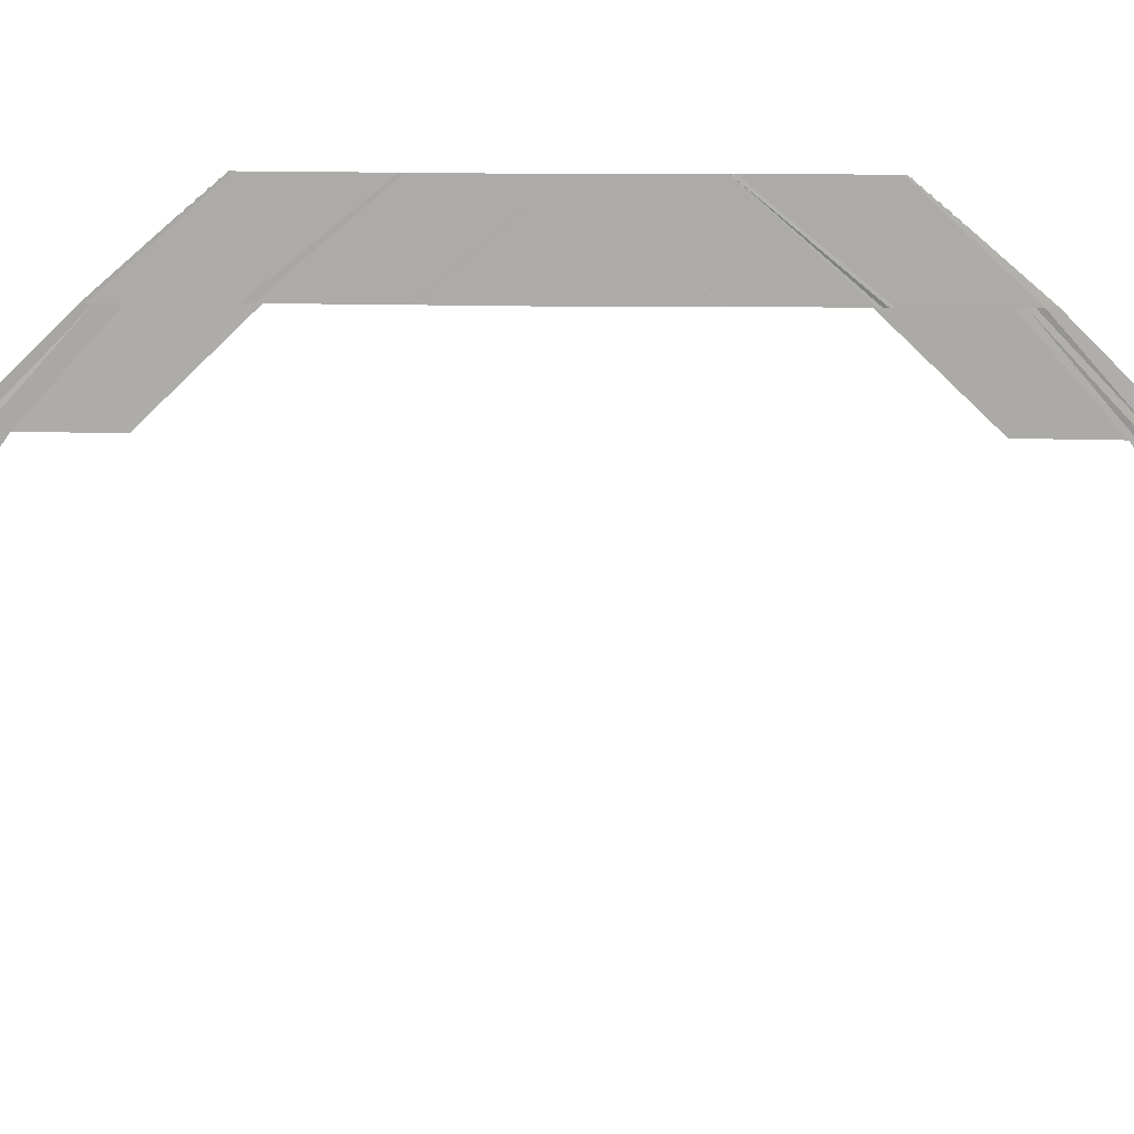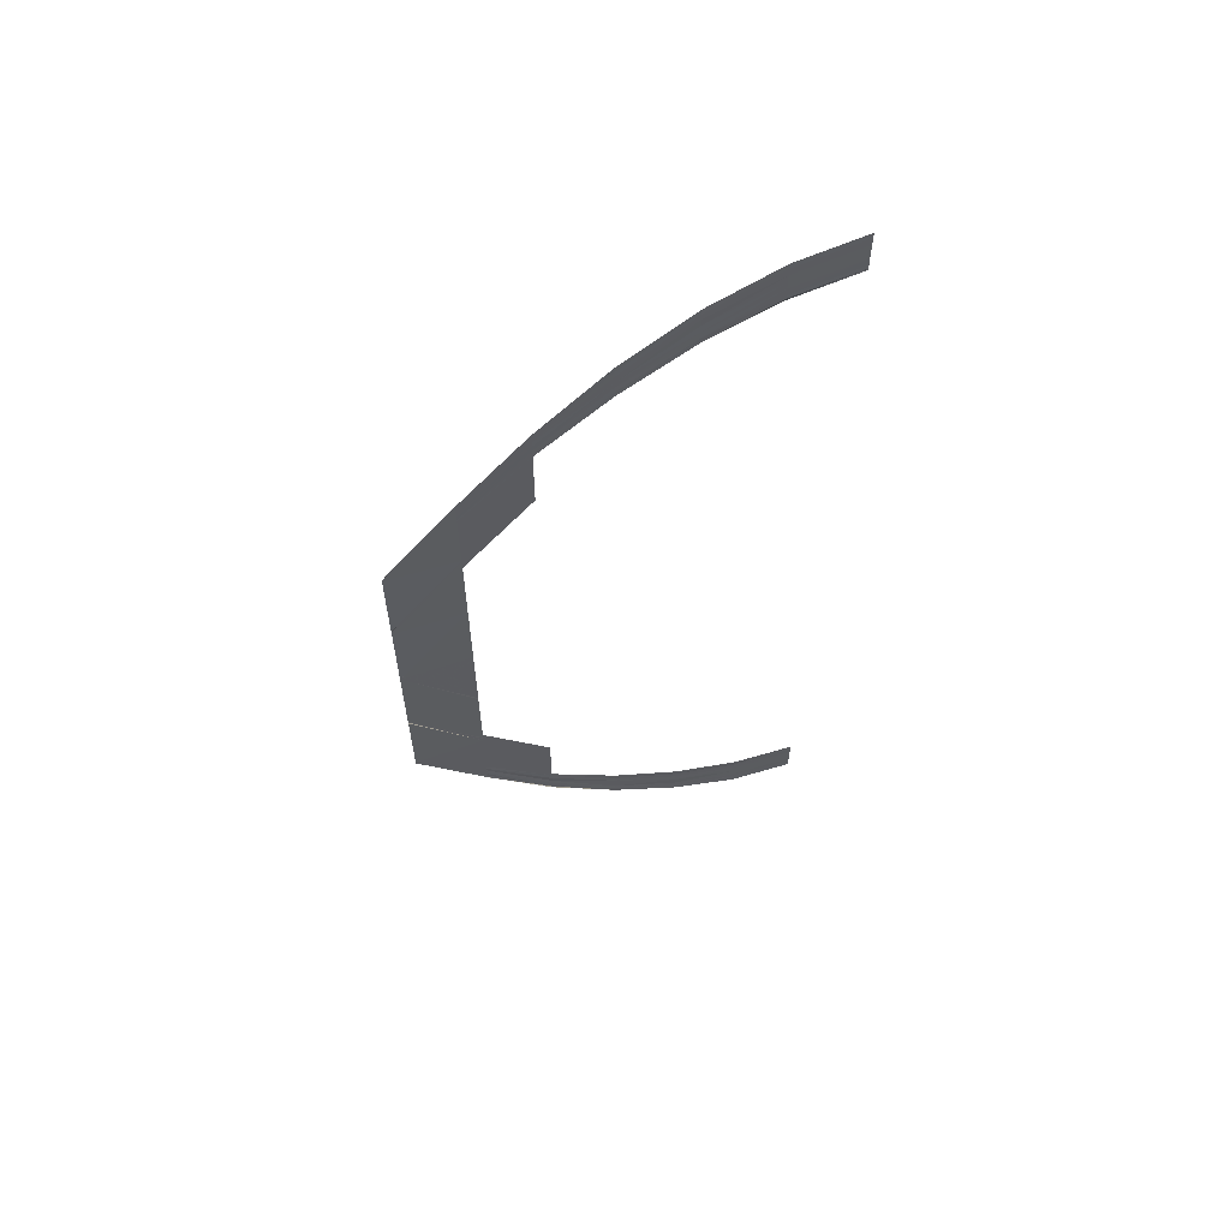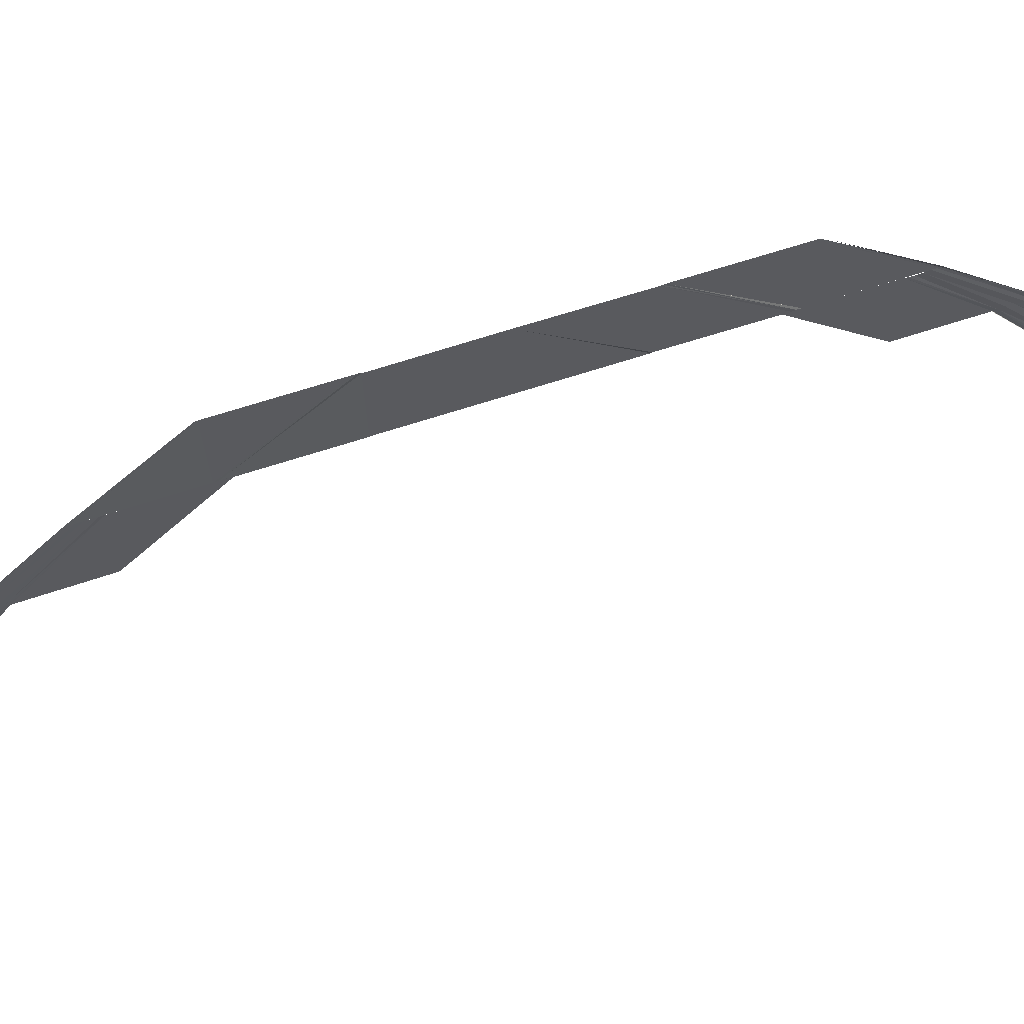
<metadata>
{"format":"obj","ext":"obj","renderer":"f3d","projection":"perspective","resolution":1024,"background":"white","views":[{"elev":13.5,"azim":-88.1,"up":"+Y"},{"elev":59.9,"azim":-109.2,"up":"+Z"},{"elev":62.4,"azim":71.2,"up":"+Y"}]}
</metadata>
<code>
o 2500
v 2206 1860 7.526
v 2206 1860 7.524
v 2206 1860 7.525
v 2206 1860 7.524
v 2206 1860 7.525
v 2206 1860 7.523
v 2206 1860 7.525
v 2206 1860 7.524
v 2206 1860 7.522
v 2206 1860 7.524
v 2206 1860 7.521
v 2206 1860 7.523
v 2206 1860 7.521
v 2206 1860 7.52
v 2206 1860 7.521
v 2206 1860 7.519
v 2206 1860 7.52
v 2206 1860 7.52
v 2206 1860 7.519
v 2206 1860 7.518
v 2206 1860 7.518
v 2206 1860 7.52
v 2206 1860 7.525
v 2206 1860 7.524
v 2206 1860 7.525
v 2206 1860 7.526
v 2206 1860 7.524
v 2206 1860 7.526
v 2206 1860 7.523
v 2206 1860 7.525
v 2206 1860 7.522
v 2206 1860 7.524
v 2206 1860 7.523
v 2206 1860 7.521
v 2206 1860 7.523
v 2206 1860 7.52
v 2206 1860 7.521
v 2206 1860 7.52
v 2206 1860 7.519
v 2206 1860 7.52
v 2206 1860 7.518
v 2206 1860 7.52
v 2206 1860 7.519
v 2206 1860 7.518
v 2206 1860 7.519
v 2206 1860 7.524
v 2206 1860 7.521
v 2206 1860 7.524
v 2206 1860 7.52
v 2206 1860 7.524
v 2206 1860 7.52
v 2206 1860 7.523
v 2206 1860 7.522
v 2206 1860 7.519
v 2206 1860 7.522
v 2206 1860 7.518
v 2206 1860 7.521
v 2206 1860 7.52
v 2206 1860 7.517
v 2206 1860 7.52
v 2206 1860 7.516
v 2206 1860 7.519
v 2206 1860 7.518
v 2206 1860 7.518
v 2206 1860 7.515
v 2206 1860 7.515
v 2206 1860 7.518
v 2206 1860 7.524
v 2206 1860 7.52
v 2206 1860 7.523
v 2206 1860 7.524
v 2206 1860 7.521
v 2206 1860 7.524
v 2206 1860 7.52
v 2206 1860 7.523
v 2206 1860 7.519
v 2206 1860 7.522
v 2206 1860 7.521
v 2206 1860 7.518
v 2206 1860 7.521
v 2206 1860 7.517
v 2206 1860 7.52
v 2206 1860 7.519
v 2206 1860 7.516
v 2206 1860 7.519
v 2206 1860 7.515
v 2206 1860 7.518
v 2206 1860 7.518
v 2206 1860 7.515
v 2206 1860 7.518
v 2206 1860 7.521
v 2206 1860 7.515
v 2206 1860 7.52
v 2206 1860 7.514
v 2206 1860 7.52
v 2206 1860 7.514
v 2206 1860 7.52
v 2206 1860 7.519
v 2206 1860 7.513
v 2206 1860 7.519
v 2206 1860 7.512
v 2206 1860 7.518
v 2206 1860 7.517
v 2206 1860 7.511
v 2206 1860 7.517
v 2206 1860 7.51
v 2206 1860 7.516
v 2206 1860 7.515
v 2206 1860 7.515
v 2206 1860 7.509
v 2206 1860 7.51
v 2206 1860 7.515
v 2206 1860 7.52
v 2206 1860 7.514
v 2206 1860 7.52
v 2206 1860 7.521
v 2206 1860 7.515
v 2206 1860 7.521
v 2206 1860 7.514
v 2206 1860 7.52
v 2206 1860 7.513
v 2206 1860 7.519
v 2206 1860 7.518
v 2206 1860 7.512
v 2206 1860 7.518
v 2206 1860 7.511
v 2206 1860 7.517
v 2206 1860 7.516
v 2206 1860 7.51
v 2206 1860 7.516
v 2206 1860 7.51
v 2206 1860 7.515
v 2206 1860 7.515
v 2206 1860 7.509
v 2206 1860 7.515
v 2206 1860 7.515
v 2206 1860 7.506
v 2206 1860 7.514
v 2206 1860 7.506
v 2206 1860 7.514
v 2206 1860 7.506
v 2206 1860 7.514
v 2206 1860 7.513
v 2206 1860 7.505
v 2206 1860 7.513
v 2206 1860 7.504
v 2206 1860 7.512
v 2206 1860 7.511
v 2206 1860 7.503
v 2206 1860 7.511
v 2206 1860 7.503
v 2206 1860 7.51
v 2206 1860 7.51
v 2206 1860 7.509
v 2206 1860 7.502
v 2206 1860 7.502
v 2206 1860 7.51
v 2206 1860 7.514
v 2206 1860 7.506
v 2206 1860 7.514
v 2206 1860 7.515
v 2206 1860 7.506
v 2206 1860 7.515
v 2206 1860 7.506
v 2206 1860 7.514
v 2206 1860 7.505
v 2206 1860 7.513
v 2206 1860 7.512
v 2206 1860 7.504
v 2206 1860 7.512
v 2206 1860 7.503
v 2206 1860 7.511
v 2206 1860 7.51
v 2206 1860 7.503
v 2206 1860 7.51
v 2206 1860 7.502
v 2206 1860 7.51
v 2206 1860 7.509
v 2206 1860 7.502
v 2206 1860 7.509
v 2206 1860 7.506
v 2206 1860 7.496
v 2206 1860 7.506
v 2206 1860 7.496
v 2206 1860 7.506
v 2206 1860 7.496
v 2206 1860 7.506
v 2206 1860 7.505
v 2206 1860 7.495
v 2206 1860 7.505
v 2206 1860 7.495
v 2206 1860 7.504
v 2206 1860 7.503
v 2206 1860 7.494
v 2206 1860 7.503
v 2206 1860 7.493
v 2206 1860 7.503
v 2206 1860 7.502
v 2206 1860 7.493
v 2206 1860 7.502
v 2206 1860 7.493
v 2206 1860 7.493
v 2206 1860 7.502
v 2206 1860 7.502
v 2206 1860 7.502
v 2206 1860 7.503
v 2206 1860 7.493
v 2206 1860 7.503
v 2206 1860 7.494
v 2206 1860 7.503
v 2206 1860 7.504
v 2206 1860 7.495
v 2206 1860 7.504
v 2206 1860 7.495
v 2206 1860 7.505
v 2206 1860 7.506
v 2206 1860 7.496
v 2206 1860 7.506
v 2206 1860 7.496
v 2206 1860 7.506
v 2206 1860 7.506
v 2206 1860 7.496
v 2206 1860 7.506
v 2206 1860 7.496
v 2206 1860 7.485
v 2206 1860 7.496
v 2206 1860 7.496
v 2206 1860 7.485
v 2206 1860 7.496
v 2206 1860 7.485
v 2206 1860 7.496
v 2206 1860 7.484
v 2206 1860 7.485
v 2206 1860 7.495
v 2206 1860 7.496
v 2206 1860 7.495
v 2206 1860 7.485
v 2206 1860 7.496
v 2206 1860 7.493
v 2206 1860 7.483
v 2206 1860 7.493
v 2206 1860 7.483
v 2206 1860 7.485
v 2206 1860 7.473
v 2206 1860 7.484
v 2206 1860 7.472
v 2206 1860 7.484
v 2206 1860 7.472
v 2206 1860 7.472
v 2206 1860 7.484
v 2206 1860 7.483
v 2206 1860 7.472
v 2206 1860 7.483
v 2206 1860 7.472
v 2206 1860 7.472
v 2206 1860 7.483
v 2206 1860 7.483
v 2206 1860 7.483
v 2206 1860 7.484
v 2206 1860 7.472
v 2206 1860 7.484
v 2206 1860 7.472
v 2206 1860 7.484
v 2206 1860 7.472
v 2206 1860 7.46
v 2206 1860 7.472
v 2206 1860 7.472
v 2206 1860 7.472
v 2206 1860 7.472
v 2206 1860 7.472
v 2206 1860 7.46
v 2206 1860 7.448
v 2206 1860 7.46
v 2206 1860 7.448
v 2206 1860 7.448
v 2206 1860 7.448
v 2206 1860 7.46
v 2206 1860 7.46
v 2206 1860 7.46
v 2206 1860 7.472
v 2206 1860 7.448
v 2206 1860 7.448
v 2206 1860 7.448
v 2206 1860 7.437
v 2206 1860 7.448
v 2206 1860 7.448
v 2206 1860 7.448
v 2206 1860 7.436
v 2206 1860 7.436
v 2206 1860 7.448
v 2206 1860 7.437
v 2206 1860 7.448
v 2206 1860 7.437
v 2206 1860 7.448
v 2206 1860 7.436
v 2206 1860 7.437
v 2206 1860 7.448
v 2206 1860 7.448
v 2206 1860 7.448
v 2206 1860 7.447
v 2206 1860 7.435
v 2206 1860 7.436
v 2206 1860 7.448
v 2206 1860 7.424
v 2206 1860 7.424
v 2206 1860 7.435
v 2206 1860 7.424
v 2206 1860 7.424
v 2206 1860 7.435
v 2206 1860 7.424
v 2206 1860 7.435
v 2206 1860 7.425
v 2206 1860 7.415
v 2206 1860 7.424
v 2206 1860 7.435
v 2206 1860 7.436
v 2206 1860 7.435
v 2206 1860 7.425
v 2206 1860 7.435
v 2206 1860 7.424
v 2206 1860 7.425
v 2206 1860 7.425
v 2206 1860 7.414
v 2206 1860 7.424
v 2206 1860 7.414
v 2206 1860 7.416
v 2206 1860 7.425
v 2206 1860 7.417
v 2206 1860 7.426
v 2206 1860 7.427
v 2206 1860 7.414
v 2206 1860 7.424
v 2206 1860 7.417
v 2206 1860 7.427
v 2206 1860 7.418
v 2206 1860 7.427
v 2206 1860 7.427
v 2206 1860 7.418
v 2206 1860 7.427
v 2206 1860 7.424
v 2206 1860 7.424
v 2206 1860 7.424
v 2206 1860 7.427
v 2206 1860 7.417
v 2206 1860 7.426
v 2206 1860 7.417
v 2206 1860 7.426
v 2206 1860 7.416
v 2206 1860 7.425
v 2206 1860 7.425
v 2206 1860 7.418
v 2206 1860 7.427
v 2206 1860 7.418
v 2206 1860 7.411
v 2206 1860 7.418
v 2206 1860 7.415
v 2206 1860 7.425
v 2206 1860 7.414
v 2206 1860 7.424
v 2206 1860 7.424
v 2206 1860 7.424
v 2206 1860 7.414
v 2206 1860 7.414
v 2206 1860 7.424
v 2206 1860 7.41
v 2206 1860 7.418
v 2206 1860 7.41
v 2206 1860 7.417
v 2206 1860 7.418
v 2206 1860 7.417
v 2206 1860 7.409
v 2206 1860 7.417
v 2206 1860 7.408
v 2206 1860 7.416
v 2206 1860 7.415
v 2206 1860 7.407
v 2206 1860 7.415
v 2206 1860 7.406
v 2206 1860 7.414
v 2206 1860 7.414
v 2206 1860 7.414
v 2206 1860 7.405
v 2206 1860 7.406
v 2206 1860 7.414
v 2206 1860 7.427
v 2206 1860 7.427
v 2206 1860 7.437
v 2206 1860 7.437
v 2206 1860 7.414
v 2206 1860 7.406
v 2206 1860 7.414
v 2206 1860 7.414
v 2206 1860 7.405
v 2206 1860 7.414
v 2206 1860 7.406
v 2206 1860 7.414
v 2206 1860 7.407
v 2206 1860 7.415
v 2206 1860 7.416
v 2206 1860 7.408
v 2206 1860 7.416
v 2206 1860 7.409
v 2206 1860 7.417
v 2206 1860 7.417
v 2206 1860 7.41
v 2206 1860 7.417
v 2206 1860 7.41
v 2206 1860 7.418
v 2206 1860 7.418
v 2206 1860 7.411
v 2206 1860 7.418
v 2206 1860 7.405
v 2206 1860 7.399
v 2206 1860 7.406
v 2206 1860 7.4
v 2206 1860 7.406
v 2206 1860 7.4
v 2206 1860 7.406
v 2206 1860 7.407
v 2206 1860 7.401
v 2206 1860 7.407
v 2206 1860 7.402
v 2206 1860 7.408
v 2206 1860 7.409
v 2206 1860 7.403
v 2206 1860 7.409
v 2206 1860 7.404
v 2206 1860 7.41
v 2206 1860 7.41
v 2206 1860 7.411
v 2206 1860 7.405
v 2206 1860 7.405
v 2206 1860 7.41
v 2206 1860 7.406
v 2206 1860 7.4
v 2206 1860 7.406
v 2206 1860 7.405
v 2206 1860 7.399
v 2206 1860 7.405
v 2206 1860 7.4
v 2206 1860 7.406
v 2206 1860 7.401
v 2206 1860 7.407
v 2206 1860 7.408
v 2206 1860 7.402
v 2206 1860 7.408
v 2206 1860 7.403
v 2206 1860 7.409
v 2206 1860 7.41
v 2206 1860 7.404
v 2206 1860 7.41
v 2206 1860 7.405
v 2206 1860 7.41
v 2206 1860 7.411
v 2206 1860 7.405
v 2206 1860 7.411
v 2206 1860 7.399
v 2206 1860 7.396
v 2206 1860 7.4
v 2206 1860 7.396
v 2206 1860 7.4
v 2206 1860 7.397
v 2206 1860 7.4
v 2206 1860 7.401
v 2206 1860 7.398
v 2206 1860 7.401
v 2206 1860 7.399
v 2206 1860 7.402
v 2206 1860 7.403
v 2206 1860 7.4
v 2206 1860 7.403
v 2206 1860 7.401
v 2206 1860 7.404
v 2206 1860 7.405
v 2206 1860 7.405
v 2206 1860 7.402
v 2206 1860 7.402
v 2206 1860 7.405
v 2206 1860 7.4
v 2206 1860 7.396
v 2206 1860 7.4
v 2206 1860 7.399
v 2206 1860 7.396
v 2206 1860 7.399
v 2206 1860 7.397
v 2206 1860 7.4
v 2206 1860 7.398
v 2206 1860 7.401
v 2206 1860 7.402
v 2206 1860 7.399
v 2206 1860 7.402
v 2206 1860 7.4
v 2206 1860 7.403
v 2206 1860 7.404
v 2206 1860 7.401
v 2206 1860 7.404
v 2206 1860 7.402
v 2206 1860 7.405
v 2206 1860 7.405
v 2206 1860 7.402
v 2206 1860 7.405
v 2206 1860 7.396
v 2206 1860 7.394
v 2206 1860 7.396
v 2206 1860 7.395
v 2206 1860 7.396
v 2206 1860 7.395
v 2206 1860 7.397
v 2206 1860 7.398
v 2206 1860 7.396
v 2206 1860 7.398
v 2206 1860 7.398
v 2206 1860 7.399
v 2206 1860 7.4
v 2206 1860 7.399
v 2206 1860 7.4
v 2206 1860 7.4
v 2206 1860 7.401
v 2206 1860 7.402
v 2206 1860 7.402
v 2206 1860 7.401
v 2206 1860 7.4
v 2206 1860 7.402
v 2206 1860 7.396
v 2206 1860 7.395
v 2206 1860 7.397
v 2206 1860 7.396
v 2206 1860 7.394
v 2206 1860 7.396
v 2206 1860 7.395
v 2206 1860 7.397
v 2206 1860 7.396
v 2206 1860 7.398
v 2206 1860 7.399
v 2206 1860 7.398
v 2206 1860 7.399
v 2206 1860 7.399
v 2206 1860 7.4
v 2206 1860 7.401
v 2206 1860 7.4
v 2206 1860 7.401
v 2206 1860 7.4
v 2206 1860 7.402
v 2206 1860 7.402
v 2206 1860 7.401
v 2206 1860 7.402
f 1 2 3
f 2 4 5
f 6 4 5
f 7 6 3
f 7 6 8
f 6 9 10
f 11 9 10
f 12 11 8
f 12 11 13
f 11 14 15
f 16 14 15
f 17 16 13
f 17 16 18
f 19 20 18
f 16 21 22
f 20 21 22
f 23 24 25
f 23 24 26
f 24 27 28
f 24 29 30
f 31 29 30
f 32 31 25
f 32 31 33
f 31 34 35
f 36 34 35
f 37 36 33
f 37 36 38
f 36 39 40
f 41 39 40
f 42 41 38
f 42 41 43
f 41 44 45
f 46 47 48
f 47 49 50
f 51 49 50
f 52 51 48
f 52 51 53
f 51 54 55
f 56 54 55
f 57 56 53
f 57 56 58
f 56 59 60
f 61 59 60
f 62 61 58
f 62 61 63
f 64 65 63
f 61 66 67
f 65 66 67
f 68 69 70
f 68 69 71
f 69 72 73
f 69 74 75
f 76 74 75
f 77 76 70
f 77 76 78
f 76 79 80
f 81 79 80
f 82 81 78
f 82 81 83
f 81 84 85
f 86 84 85
f 87 86 83
f 87 86 88
f 86 89 90
f 91 92 93
f 92 94 95
f 96 94 95
f 97 96 93
f 97 96 98
f 96 99 100
f 101 99 100
f 102 101 98
f 102 101 103
f 101 104 105
f 106 104 105
f 107 106 103
f 107 106 108
f 109 110 108
f 106 111 112
f 110 111 112
f 113 114 115
f 113 114 116
f 114 117 118
f 114 119 120
f 121 119 120
f 122 121 115
f 122 121 123
f 121 124 125
f 126 124 125
f 127 126 123
f 127 126 128
f 126 129 130
f 131 129 130
f 132 131 128
f 132 131 133
f 131 134 135
f 136 137 138
f 137 139 140
f 141 139 140
f 142 141 138
f 142 141 143
f 141 144 145
f 146 144 145
f 147 146 143
f 147 146 148
f 146 149 150
f 151 149 150
f 152 151 148
f 152 151 153
f 154 155 153
f 151 156 157
f 155 156 157
f 158 159 160
f 158 159 161
f 159 162 163
f 159 164 165
f 166 164 165
f 167 166 160
f 167 166 168
f 166 169 170
f 171 169 170
f 172 171 168
f 172 171 173
f 171 174 175
f 176 174 175
f 177 176 173
f 177 176 178
f 176 179 180
f 181 182 183
f 182 184 185
f 186 184 185
f 187 186 183
f 187 186 188
f 186 189 190
f 191 189 190
f 192 191 188
f 192 191 193
f 191 194 195
f 196 194 195
f 197 196 193
f 197 196 198
f 196 199 200
f 201 199 200
f 202 201 203
f 204 202 205
f 204 202 206
f 202 207 208
f 209 207 208
f 210 209 206
f 210 209 211
f 209 212 213
f 214 212 213
f 215 214 211
f 215 214 216
f 214 217 218
f 219 217 218
f 220 219 216
f 220 219 221
f 219 222 223
f 224 225 226
f 227 228 224
f 227 228 229
f 228 230 231
f 232 230 231
f 233 232 234
f 235 233 226
f 235 233 236
f 233 237 238
f 239 240 241
f 241 242 239
f 243 244 245
f 244 246 247
f 248 249 247
f 250 248 245
f 250 248 251
f 248 252 253
f 254 252 253
f 255 254 256
f 257 255 256
f 258 255 259
f 255 260 261
f 262 260 261
f 263 262 259
f 263 262 243
f 264 265 266
f 267 265 266
f 268 265 269
f 268 265 270
f 271 265 270
f 271 272 273
f 274 275 273
f 274 276 273
f 277 276 278
f 277 279 280
f 281 282 273
f 283 282 273
f 283 284 285
f 283 284 286
f 287 288 285
f 284 289 290
f 288 289 290
f 286 291 292
f 291 293 294
f 295 296 294
f 297 295 292
f 297 295 298
f 299 288 300
f 288 301 300
f 301 302 303
f 295 302 303
f 304 305 306
f 307 305 306
f 308 304 309
f 308 310 311
f 312 310 311
f 312 313 314
f 315 307 316
f 315 307 317
f 316 318 319
f 317 320 319
f 321 313 322
f 313 323 324
f 325 323 324
f 313 326 327
f 328 326 327
f 329 328 322
f 329 328 330
f 325 331 332
f 328 333 334
f 335 333 334
f 336 335 330
f 336 335 337
f 337 338 339
f 340 325 341
f 340 325 342
f 343 344 339
f 343 344 345
f 344 346 347
f 348 346 347
f 349 348 345
f 349 348 350
f 344 351 352
f 353 351 352
f 353 354 355
f 348 356 357
f 358 356 357
f 359 358 350
f 359 358 360
f 361 362 360
f 358 363 364
f 362 363 364
f 354 365 366
f 367 365 366
f 368 367 369
f 368 367 370
f 367 371 372
f 373 371 372
f 374 373 370
f 374 373 375
f 373 376 377
f 378 376 377
f 379 378 375
f 379 378 380
f 381 382 380
f 378 383 384
f 382 383 384
f 385 386 387
f 386 385 388
f 389 390 391
f 389 390 392
f 390 393 394
f 390 395 396
f 397 395 396
f 398 397 391
f 398 397 399
f 397 400 401
f 402 400 401
f 403 402 399
f 403 402 404
f 402 405 406
f 407 405 406
f 408 407 404
f 408 407 409
f 407 410 411
f 412 413 414
f 413 415 416
f 417 415 416
f 418 417 414
f 418 417 419
f 417 420 421
f 422 420 421
f 423 422 419
f 423 422 424
f 422 425 426
f 427 425 426
f 428 427 424
f 428 427 429
f 430 431 429
f 427 432 433
f 431 432 433
f 434 435 436
f 434 435 437
f 435 438 439
f 435 440 441
f 442 440 441
f 443 442 436
f 443 442 444
f 442 445 446
f 447 445 446
f 448 447 444
f 448 447 449
f 447 450 451
f 452 450 451
f 453 452 449
f 453 452 454
f 452 455 456
f 457 458 459
f 458 460 461
f 462 460 461
f 463 462 459
f 463 462 464
f 462 465 466
f 467 465 466
f 468 467 464
f 468 467 469
f 467 470 471
f 472 470 471
f 473 472 469
f 473 472 474
f 475 476 474
f 472 477 478
f 476 477 478
f 479 480 481
f 479 480 482
f 480 483 484
f 480 485 486
f 487 485 486
f 488 487 481
f 488 487 489
f 487 490 491
f 492 490 491
f 493 492 489
f 493 492 494
f 492 495 496
f 497 495 496
f 498 497 494
f 498 497 499
f 497 500 501
f 502 503 504
f 503 505 506
f 507 505 506
f 508 507 504
f 508 507 509
f 507 510 511
f 512 510 511
f 513 512 509
f 513 512 514
f 512 515 516
f 517 515 516
f 518 517 514
f 518 517 519
f 520 521 519
f 517 522 523
f 521 522 523
f 524 525 526
f 524 525 527
f 525 528 529
f 525 530 531
f 532 530 531
f 533 532 526
f 533 532 534
f 532 535 536
f 537 535 536
f 538 537 534
f 538 537 539
f 537 540 541
f 542 540 541
f 543 542 539
f 543 542 544
f 542 545 546

</code>
